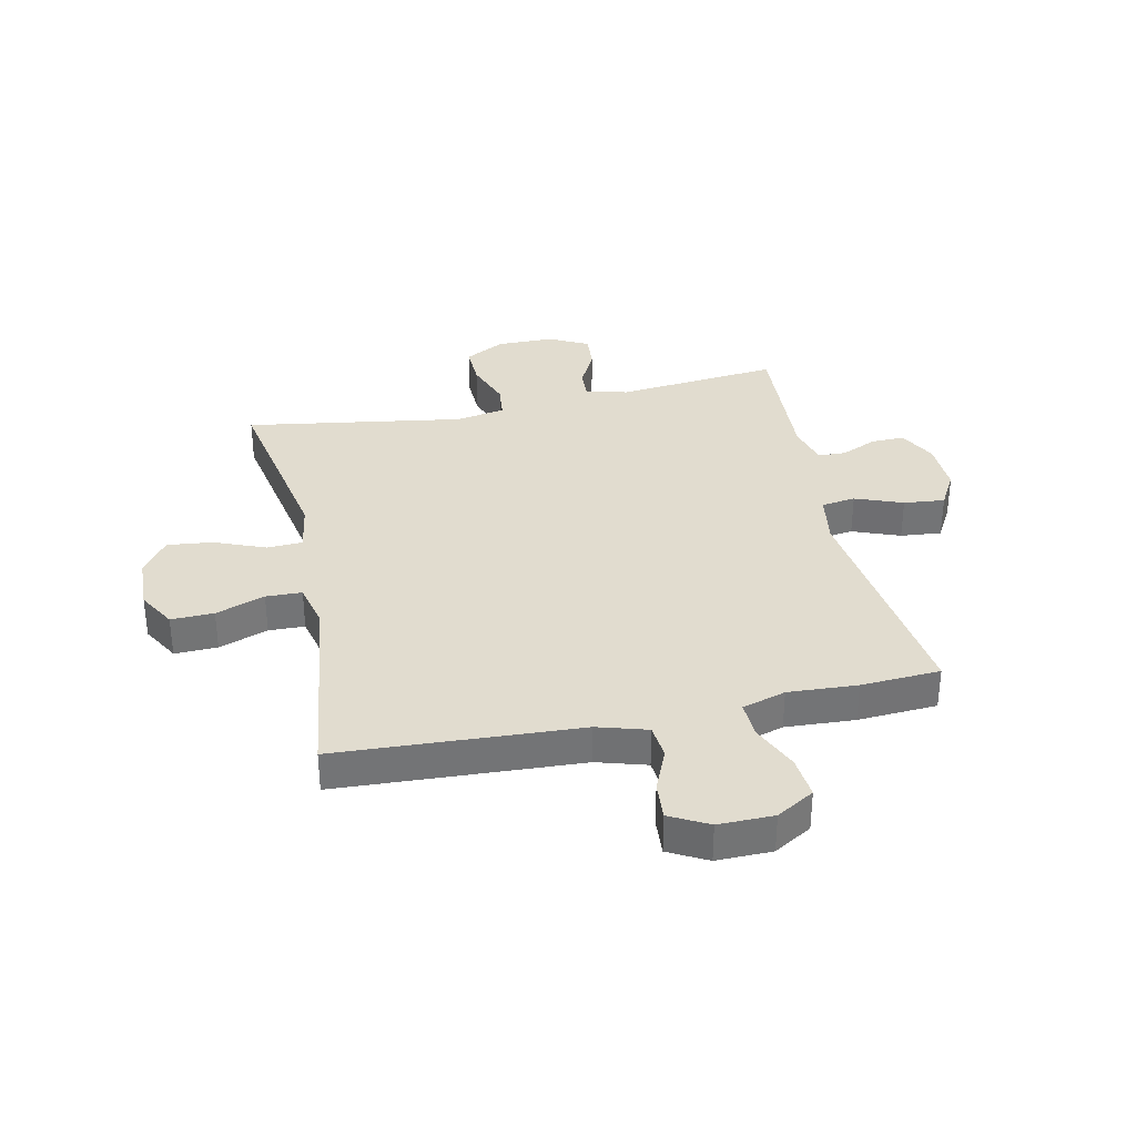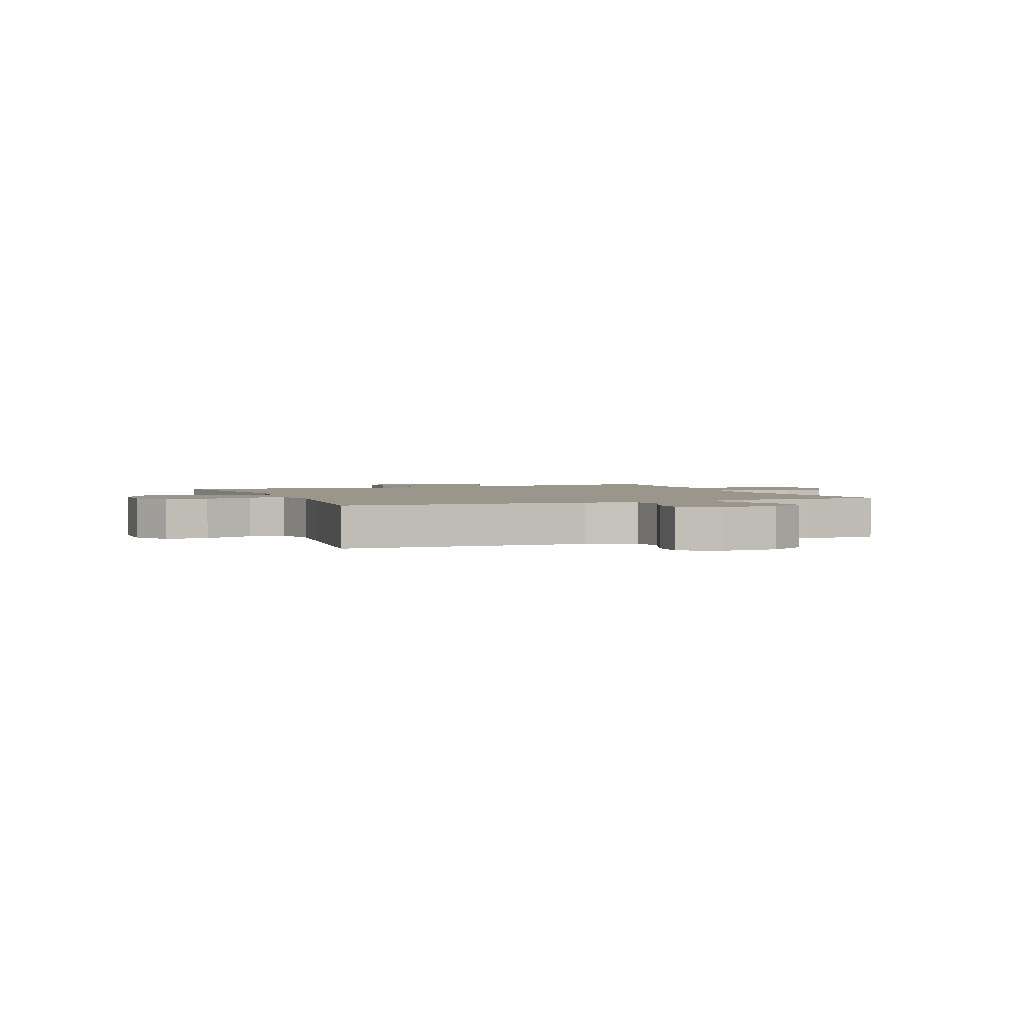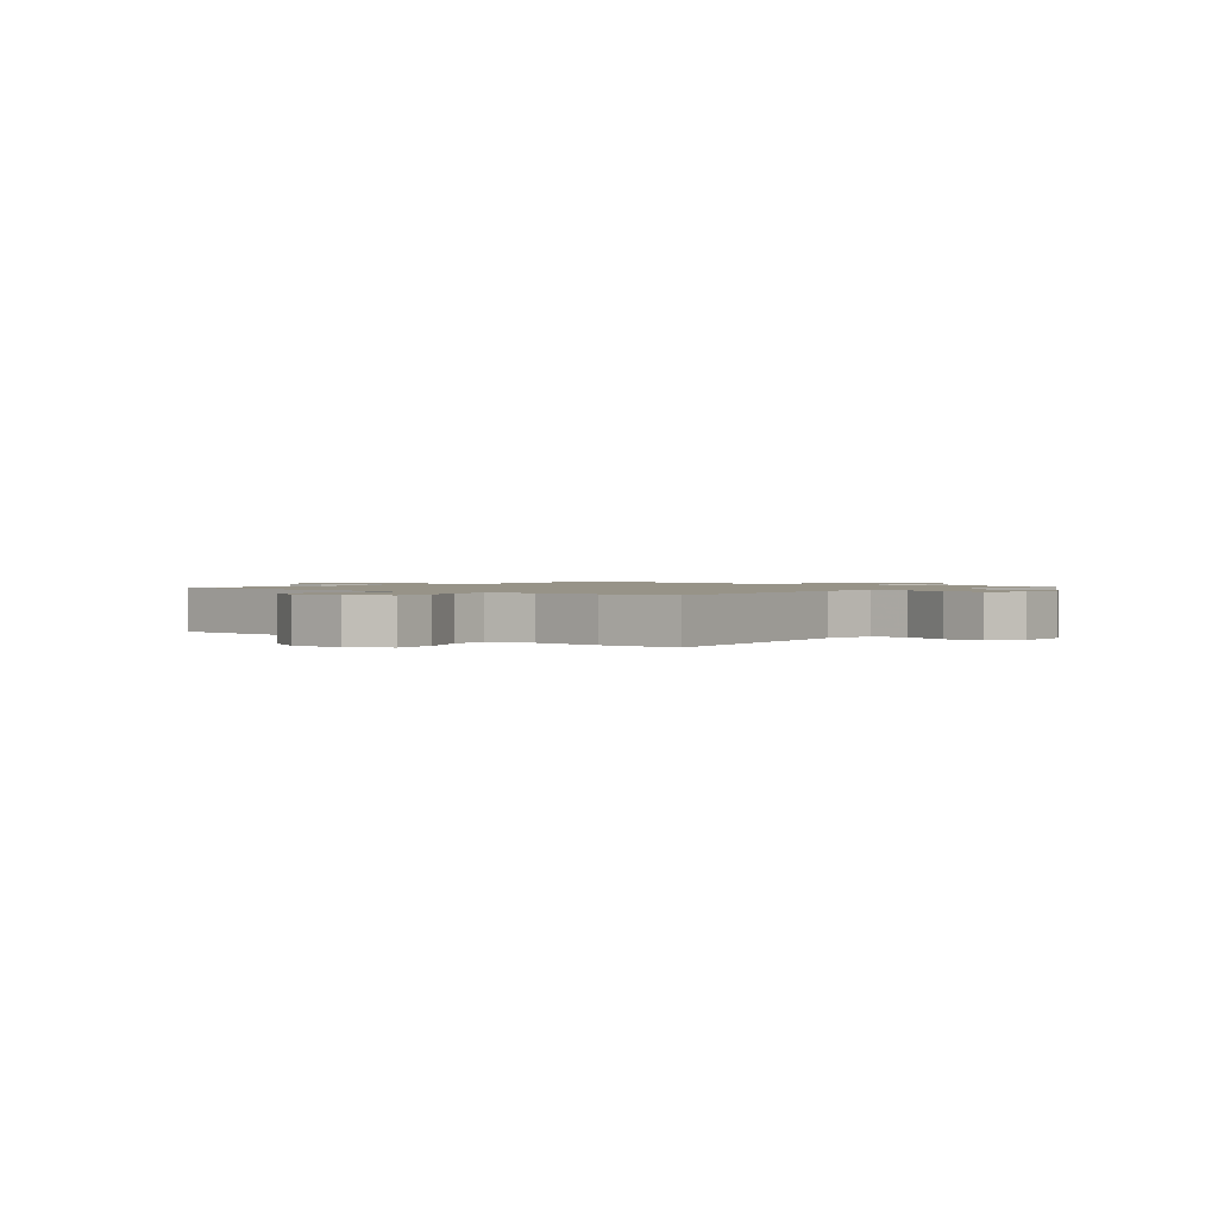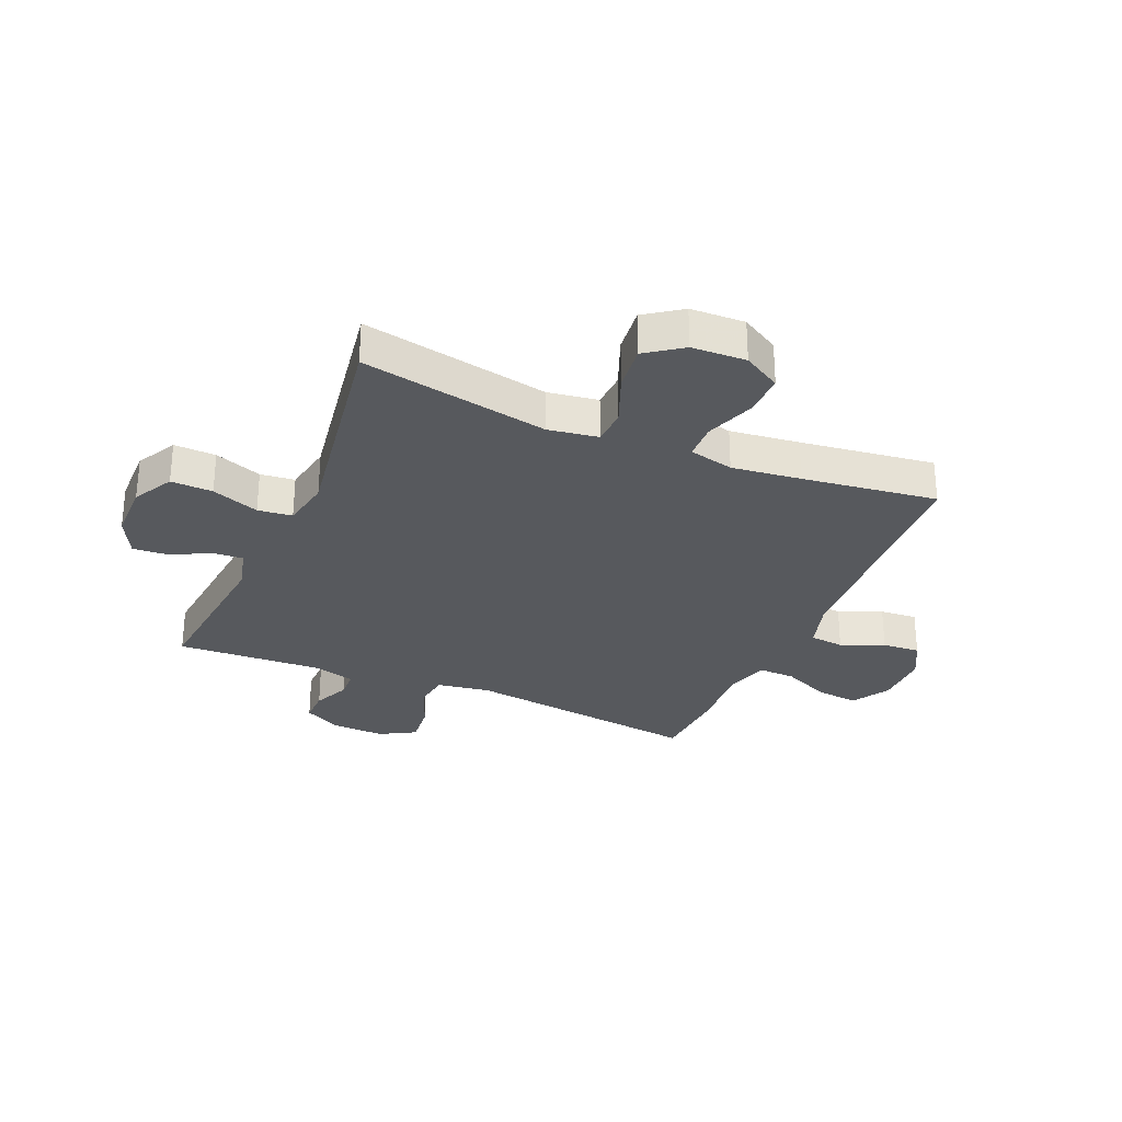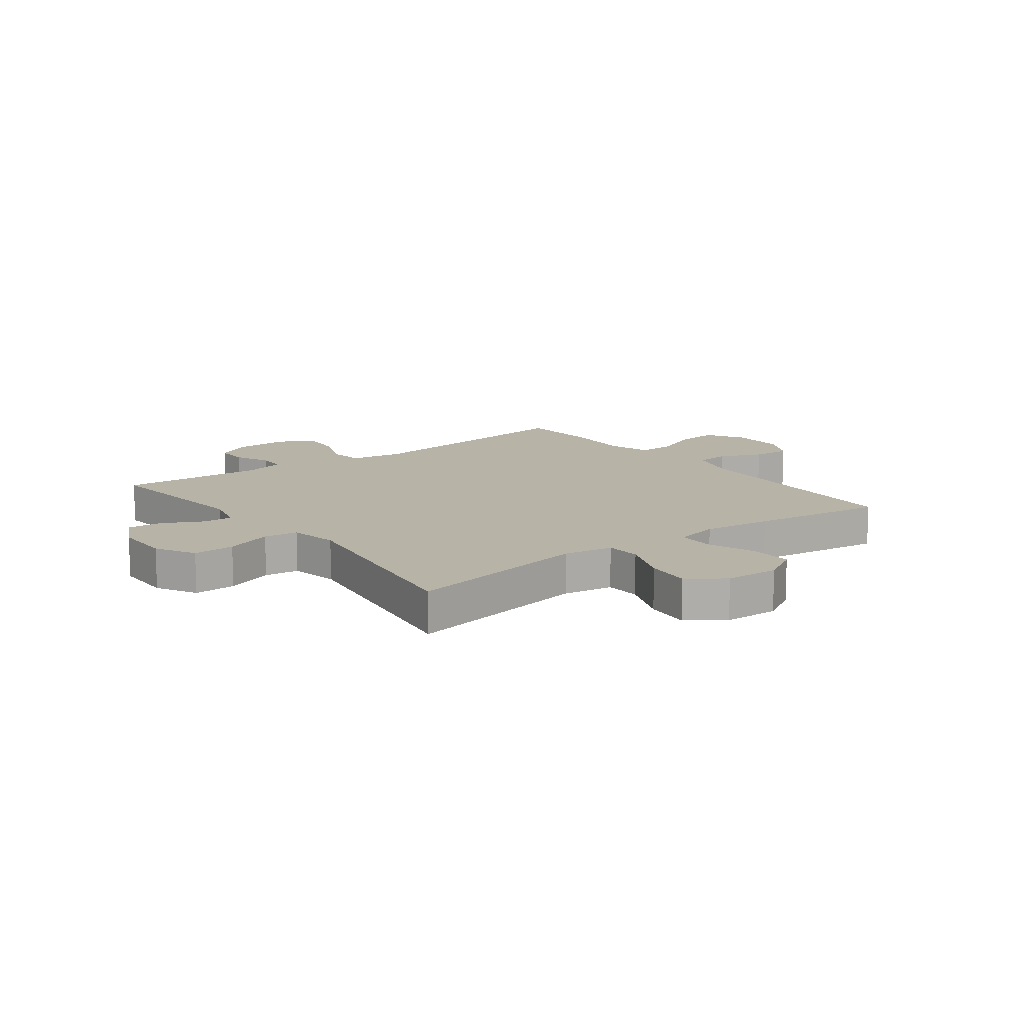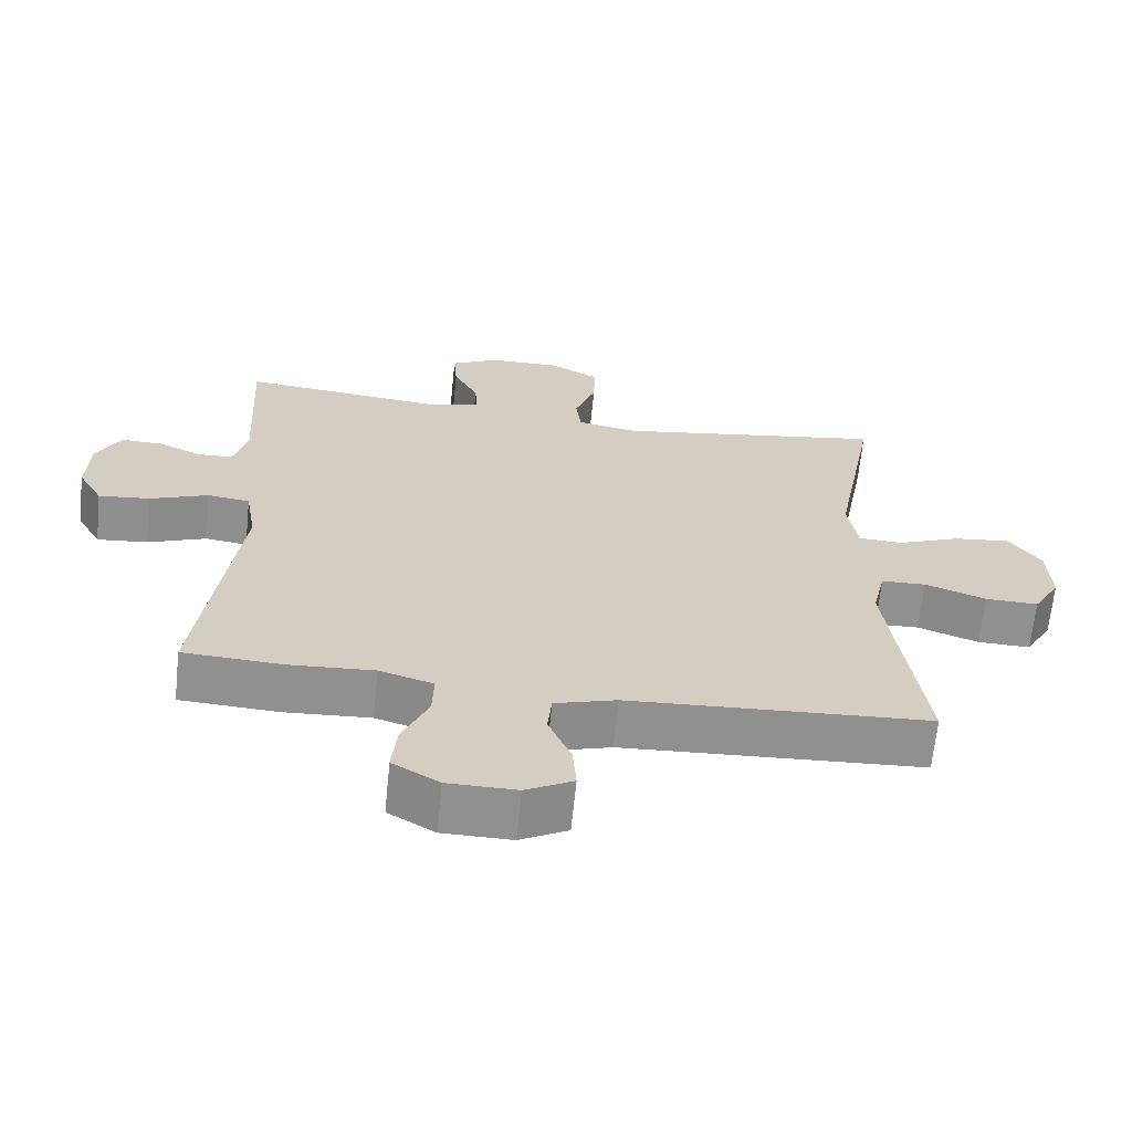
<metadata>
{"format":"obj","ext":"obj","renderer":"f3d","projection":"perspective","resolution":1024,"background":"white","views":[{"elev":34.3,"azim":167.8,"up":"+Y"},{"elev":2.3,"azim":157.7,"up":"+Y"},{"elev":1.4,"azim":-140.2,"up":"+Y"},{"elev":-29.6,"azim":66.7,"up":"+Y"},{"elev":12.9,"azim":52.8,"up":"+Y"},{"elev":-65.6,"azim":-5.8,"up":"+Z"}]}
</metadata>
<code>
v 0.5 0.07 -0.5
v 0.076 0.07 -0.523
v -0.011 0.07 -0.549
v -0.017 0.07 -0.609
v 0.015 0.07 -0.684
v 0.02 0.07 -0.75
v -0.047 0.07 -0.786
v -0.144 0.07 -0.785
v -0.21 0.07 -0.746
v -0.203 0.07 -0.672
v -0.166 0.07 -0.588
v -0.164 0.07 -0.524
v -0.24 0.07 -0.501
v -0.361 0.07 -0.508
v -0.5 0.07 -0.5
v -0.447 0.07 -0.082
v -0.462 0.07 0.01
v -0.522 0.07 0.018
v -0.605 0.07 -0.014
v -0.677 0.07 -0.021
v -0.712 0.07 0.041
v -0.709 0.07 0.134
v -0.675 0.07 0.199
v -0.617 0.07 0.198
v -0.554 0.07 0.17
v -0.505 0.07 0.172
v -0.486 0.07 0.245
v -0.5 0.07 0.5
v -0.214 0.07 0.471
v -0.14 0.07 0.49
v -0.143 0.07 0.542
v -0.178 0.07 0.611
v -0.183 0.07 0.673
v -0.115 0.07 0.708
v -0.014 0.07 0.709
v 0.056 0.07 0.671
v 0.054 0.07 0.598
v 0.024 0.07 0.515
v 0.031 0.07 0.455
v 0.117 0.07 0.439
v 0.5 0.07 0.5
v 0.439 0.07 0.172
v 0.453 0.07 0.085
v 0.515 0.07 0.082
v 0.604 0.07 0.118
v 0.684 0.07 0.127
v 0.729 0.07 0.064
v 0.733 0.07 -0.031
v 0.695 0.07 -0.097
v 0.62 0.07 -0.095
v 0.534 0.07 -0.064
v 0.471 0.07 -0.066
v 0.453 0.07 -0.144
v 0.468 0.07 -0.265
v 0.5 0 -0.5
v 0.076 0 -0.523
v -0.011 0 -0.549
v -0.017 0 -0.609
v 0.015 0 -0.684
v 0.02 0 -0.75
v -0.047 0 -0.786
v -0.144 0 -0.785
v -0.21 0 -0.746
v -0.203 0 -0.672
v -0.166 0 -0.588
v -0.164 0 -0.524
v -0.24 0 -0.501
v -0.361 0 -0.508
v -0.5 0 -0.5
v -0.447 0 -0.082
v -0.462 0 0.01
v -0.522 0 0.018
v -0.605 0 -0.014
v -0.677 0 -0.021
v -0.712 0 0.041
v -0.709 0 0.134
v -0.675 0 0.199
v -0.617 0 0.198
v -0.554 0 0.17
v -0.505 0 0.172
v -0.486 0 0.245
v -0.5 0 0.5
v -0.214 0 0.471
v -0.14 0 0.49
v -0.143 0 0.542
v -0.178 0 0.611
v -0.183 0 0.673
v -0.115 0 0.708
v -0.014 0 0.709
v 0.056 0 0.671
v 0.054 0 0.598
v 0.024 0 0.515
v 0.031 0 0.455
v 0.117 0 0.439
v 0.5 0 0.5
v 0.439 0 0.172
v 0.453 0 0.085
v 0.515 0 0.082
v 0.604 0 0.118
v 0.684 0 0.127
v 0.729 0 0.064
v 0.733 0 -0.031
v 0.695 0 -0.097
v 0.62 0 -0.095
v 0.534 0 -0.064
v 0.471 0 -0.066
v 0.453 0 -0.144
v 0.468 0 -0.265
f 48 49 50 51
f 48 51 52
f 47 48 52
f 44 45 46 47
f 43 44 47 52
f 42 43 52 53
f 40 41 42
f 39 40 42 53
f 35 36 37 38
f 35 38 39
f 34 35 39
f 31 32 33 34
f 30 31 34 39
f 29 30 39 53
f 27 28 29 53
f 22 23 24 25
f 22 25 26
f 21 22 26
f 18 19 20 21
f 18 21 26
f 17 18 26 27
f 13 14 15 16
f 12 13 16 17
f 8 9 10 11
f 8 11 12
f 7 8 12
f 4 5 6 7
f 3 4 7 12
f 2 3 12 17
f 54 1 2 17
f 17 27 53 54
f 105 104 103 102
f 106 105 102
f 106 102 101
f 101 100 99 98
f 106 101 98 97
f 107 106 97 96
f 96 95 94
f 107 96 94 93
f 92 91 90 89
f 93 92 89
f 93 89 88
f 88 87 86 85
f 93 88 85 84
f 107 93 84 83
f 107 83 82 81
f 79 78 77 76
f 80 79 76
f 80 76 75
f 75 74 73 72
f 80 75 72
f 81 80 72 71
f 70 69 68 67
f 71 70 67 66
f 65 64 63 62
f 66 65 62
f 66 62 61
f 61 60 59 58
f 66 61 58 57
f 71 66 57 56
f 71 56 55 108
f 108 107 81 71
f 1 55 56 2
f 2 56 57 3
f 3 57 58 4
f 4 58 59 5
f 5 59 60 6
f 6 60 61 7
f 7 61 62 8
f 8 62 63 9
f 9 63 64 10
f 10 64 65 11
f 11 65 66 12
f 12 66 67 13
f 13 67 68 14
f 14 68 69 15
f 15 69 70 16
f 16 70 71 17
f 17 71 72 18
f 18 72 73 19
f 19 73 74 20
f 20 74 75 21
f 21 75 76 22
f 22 76 77 23
f 23 77 78 24
f 24 78 79 25
f 25 79 80 26
f 26 80 81 27
f 27 81 82 28
f 28 82 83 29
f 29 83 84 30
f 30 84 85 31
f 31 85 86 32
f 32 86 87 33
f 33 87 88 34
f 34 88 89 35
f 35 89 90 36
f 36 90 91 37
f 37 91 92 38
f 38 92 93 39
f 39 93 94 40
f 40 94 95 41
f 41 95 96 42
f 42 96 97 43
f 43 97 98 44
f 44 98 99 45
f 45 99 100 46
f 46 100 101 47
f 47 101 102 48
f 48 102 103 49
f 49 103 104 50
f 50 104 105 51
f 51 105 106 52
f 52 106 107 53
f 53 107 108 54
f 54 108 55 1

</code>
